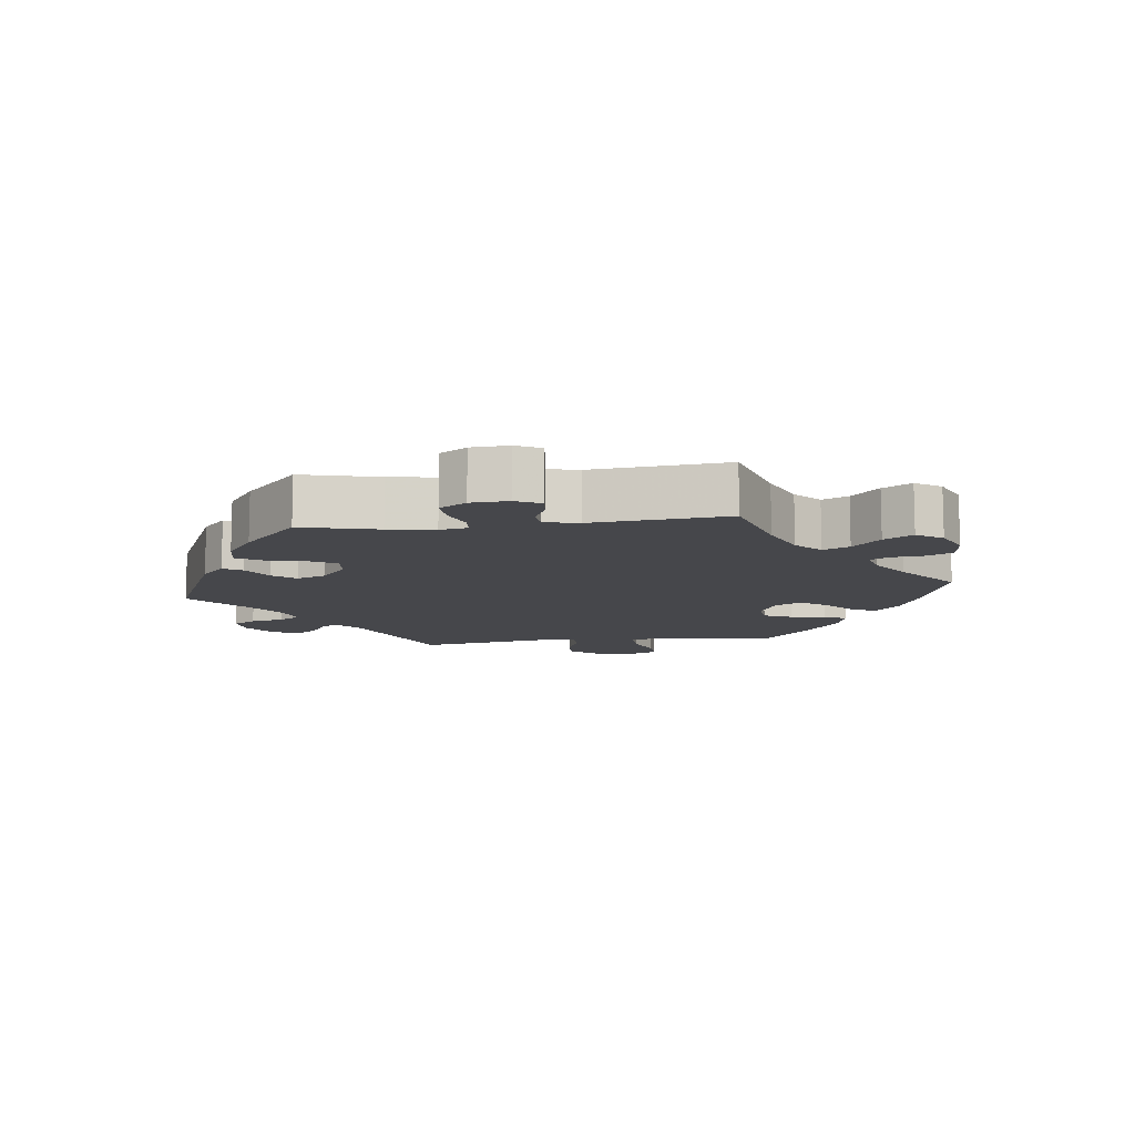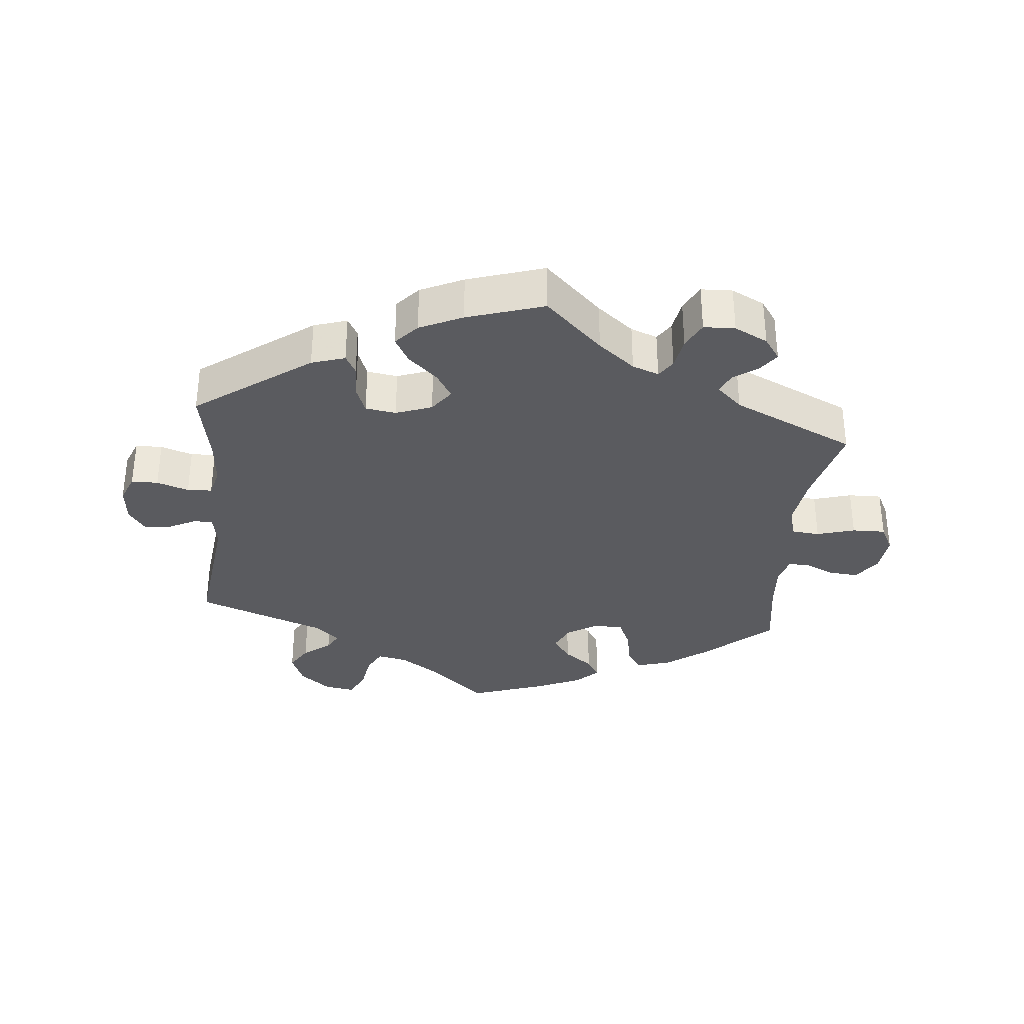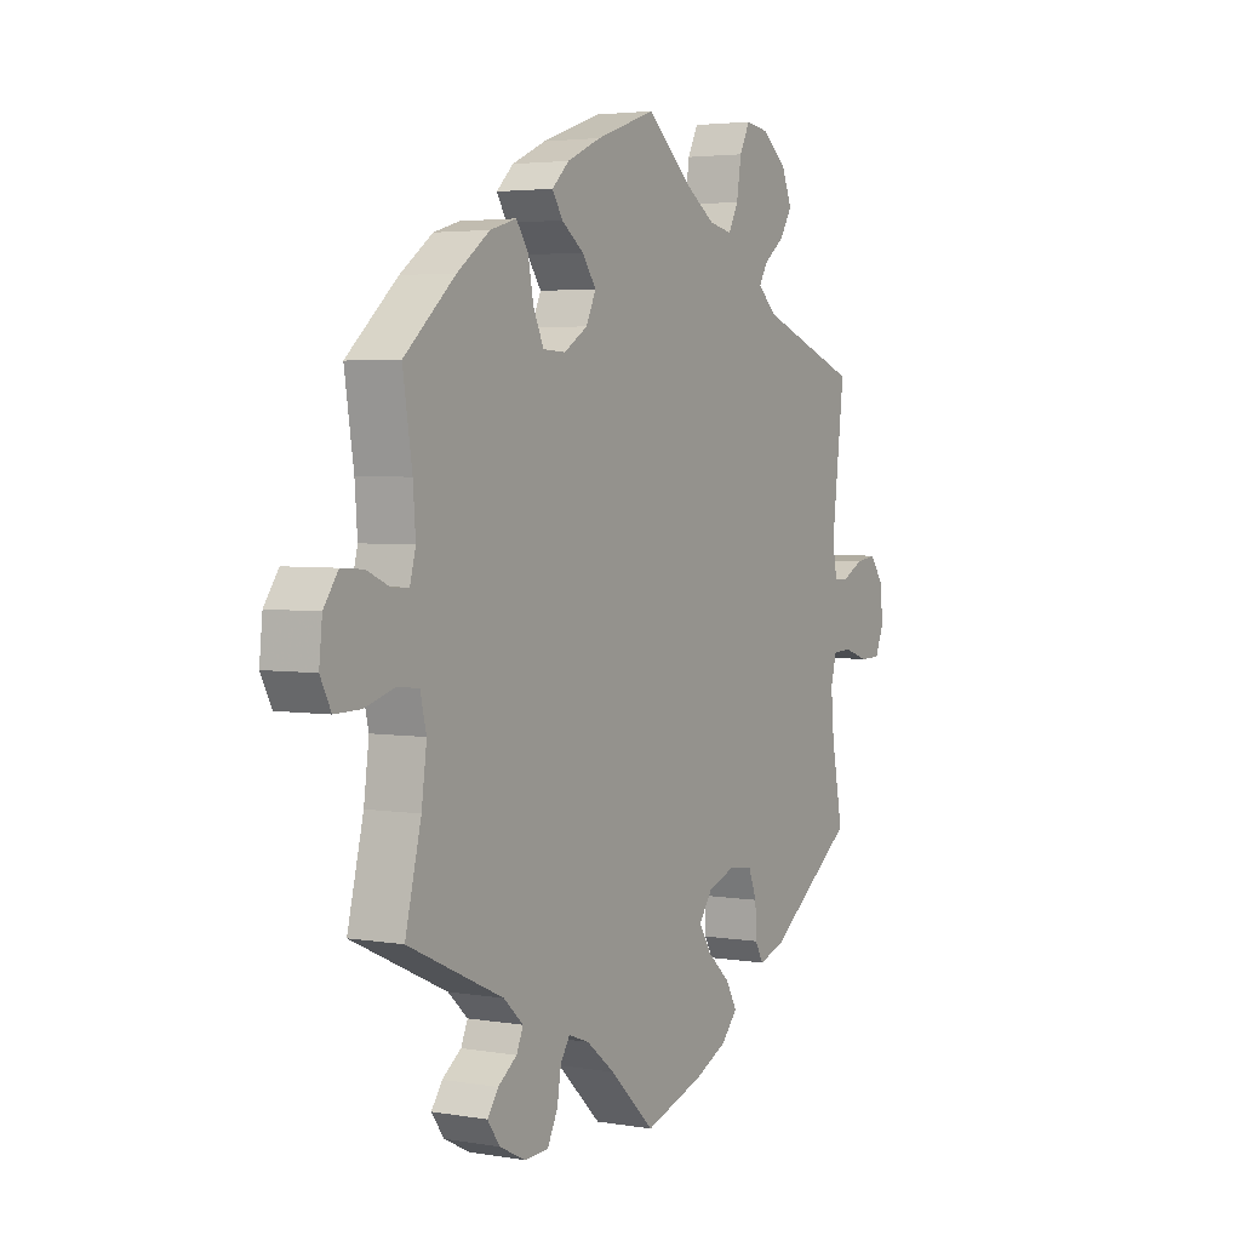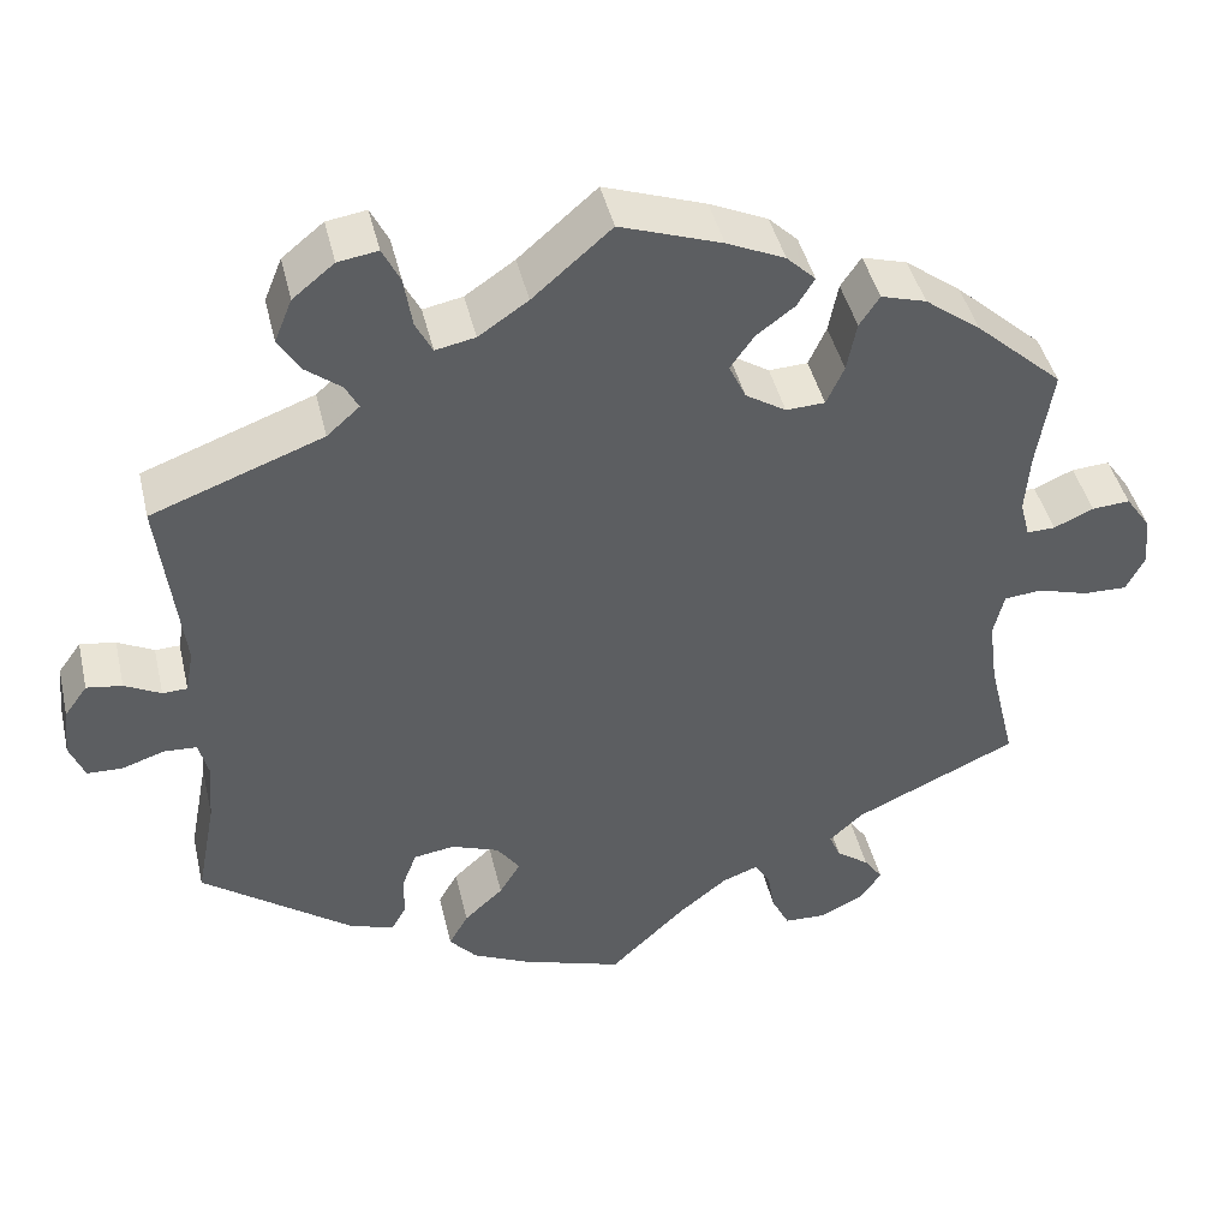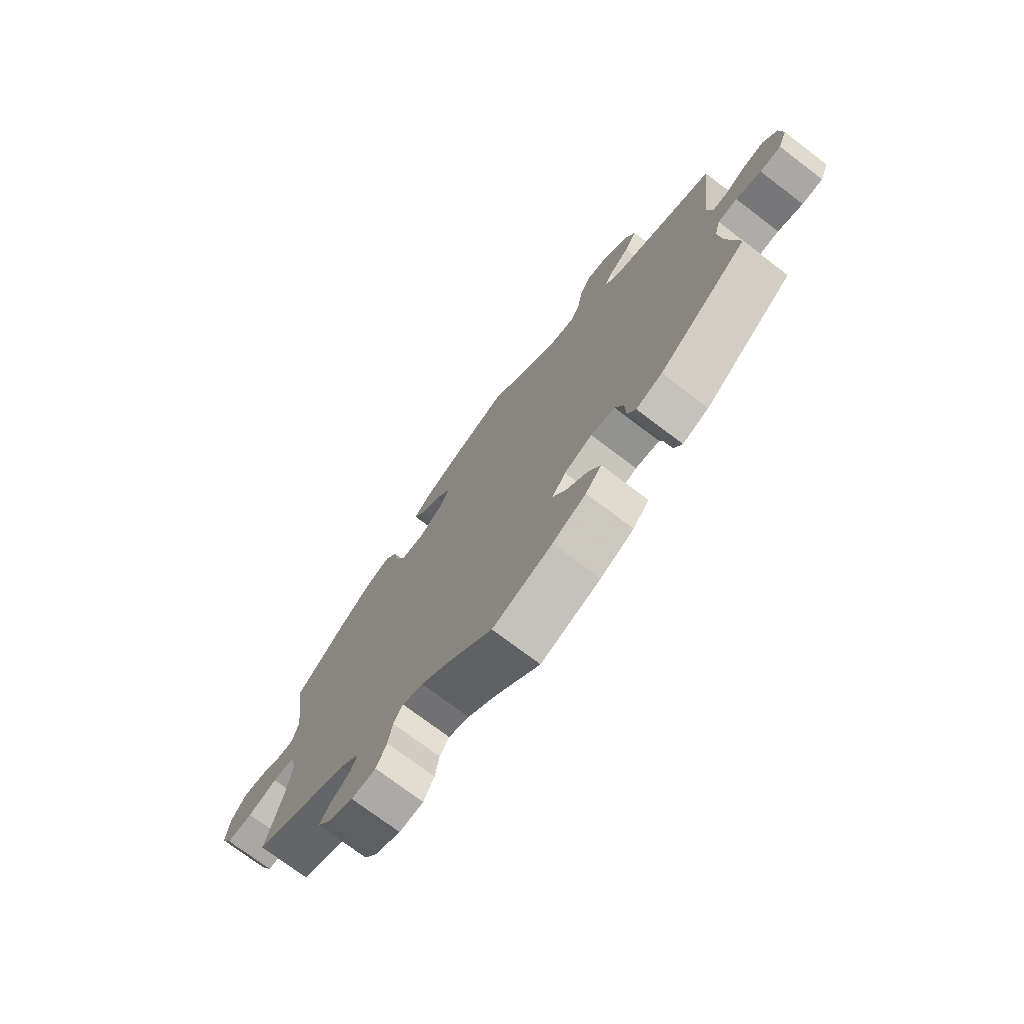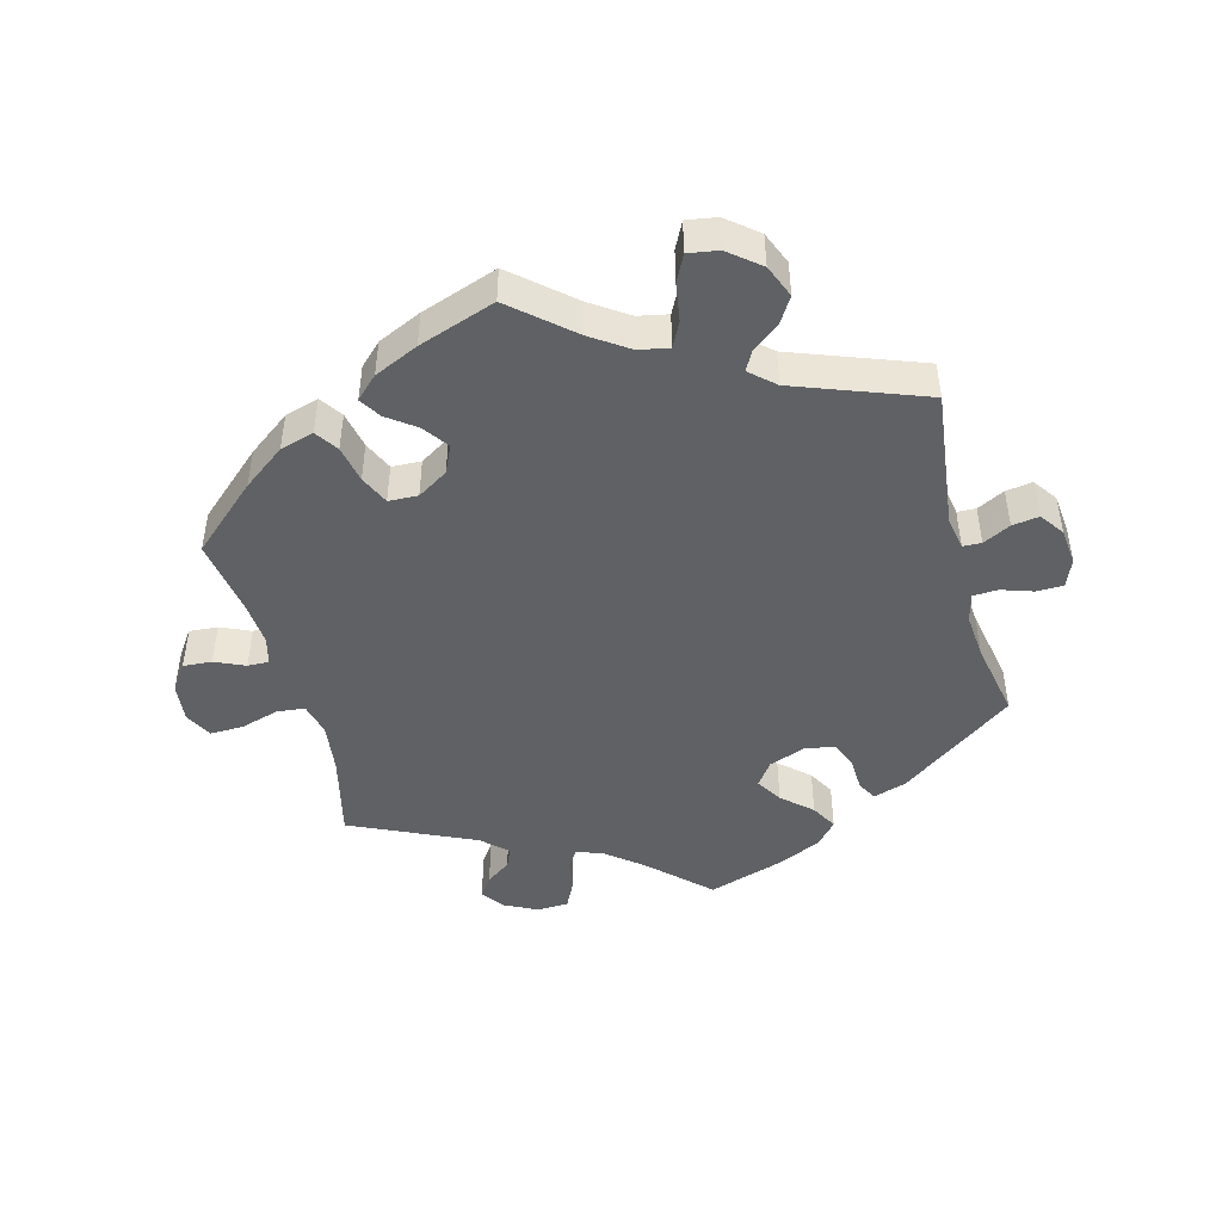
<metadata>
{"format":"obj","ext":"obj","renderer":"f3d","projection":"perspective","resolution":1024,"background":"white","views":[{"elev":-10.8,"azim":-143.1,"up":"+Y"},{"elev":-33.4,"azim":174.3,"up":"+Y"},{"elev":3.6,"azim":-60.2,"up":"+Z"},{"elev":43.7,"azim":166.9,"up":"+Z"},{"elev":-74.0,"azim":52.8,"up":"+Z"},{"elev":-46.4,"azim":14.9,"up":"+Y"}]}
</metadata>
<code>
v 0.089 0.07 0.501
v 0.145 0.07 0.463
v 0.19 0.07 0.454
v 0.209 0.07 0.491
v 0.218 0.07 0.548
v 0.238 0.07 0.588
v 0.283 0.07 0.581
v 0.33 0.07 0.543
v 0.35 0.07 0.494
v 0.326 0.07 0.455
v 0.285 0.07 0.423
v 0.27 0.07 0.395
v 0.307 0.07 0.362
v 0.501 0.07 0.29
v 0.476 0.07 0.081
v 0.485 0.07 0.032
v 0.513 0.07 0.031
v 0.554 0.07 0.052
v 0.594 0.07 0.058
v 0.62 0.07 0.022
v 0.626 0.07 -0.033
v 0.609 0.07 -0.075
v 0.569 0.07 -0.076
v 0.521 0.07 -0.06
v 0.484 0.07 -0.062
v 0.473 0.07 -0.105
v 0.479 0.07 -0.174
v 0.501 0.07 -0.289
v 0.33 0.07 -0.414
v 0.28 0.07 -0.43
v 0.264 0.07 -0.401
v 0.262 0.07 -0.35
v 0.246 0.07 -0.309
v 0.2 0.07 -0.302
v 0.146 0.07 -0.322
v 0.12 0.07 -0.358
v 0.144 0.07 -0.397
v 0.188 0.07 -0.437
v 0.21 0.07 -0.476
v 0.179 0.07 -0.511
v 0.115 0.07 -0.541
v 0 0.07 -0.578
v -0.086 0.07 -0.496
v -0.141 0.07 -0.452
v -0.181 0.07 -0.437
v -0.199 0.07 -0.465
v -0.207 0.07 -0.513
v -0.227 0.07 -0.553
v -0.274 0.07 -0.555
v -0.324 0.07 -0.53
v -0.348 0.07 -0.496
v -0.327 0.07 -0.466
v -0.29 0.07 -0.439
v -0.277 0.07 -0.409
v -0.315 0.07 -0.374
v -0.5 0.07 -0.289
v -0.469 0.07 -0.162
v -0.459 0.07 -0.086
v -0.471 0.07 -0.036
v -0.514 0.07 -0.032
v -0.571 0.07 -0.049
v -0.621 0.07 -0.05
v -0.642 0.07 -0.009
v -0.636 0.07 0.049
v -0.608 0.07 0.089
v -0.565 0.07 0.086
v -0.52 0.07 0.066
v -0.488 0.07 0.065
v -0.477 0.07 0.107
v -0.482 0.07 0.174
v -0.5 0.07 0.289
v -0.401 0.07 0.378
v -0.338 0.07 0.425
v -0.287 0.07 0.44
v -0.264 0.07 0.406
v -0.253 0.07 0.35
v -0.233 0.07 0.306
v -0.189 0.07 0.304
v -0.143 0.07 0.333
v -0.124 0.07 0.374
v -0.151 0.07 0.412
v -0.194 0.07 0.444
v -0.214 0.07 0.476
v -0.181 0.07 0.508
v -0.115 0.07 0.538
v 0 0.07 0.578
v 0.089 0 0.501
v 0.145 0 0.463
v 0.19 0 0.454
v 0.209 0 0.491
v 0.218 0 0.548
v 0.238 0 0.588
v 0.283 0 0.581
v 0.33 0 0.543
v 0.35 0 0.494
v 0.326 0 0.455
v 0.285 0 0.423
v 0.27 0 0.395
v 0.307 0 0.362
v 0.501 0 0.29
v 0.476 0 0.081
v 0.485 0 0.032
v 0.513 0 0.031
v 0.554 0 0.052
v 0.594 0 0.058
v 0.62 0 0.022
v 0.626 0 -0.033
v 0.609 0 -0.075
v 0.569 0 -0.076
v 0.521 0 -0.06
v 0.484 0 -0.062
v 0.473 0 -0.105
v 0.479 0 -0.174
v 0.501 0 -0.289
v 0.33 0 -0.414
v 0.28 0 -0.43
v 0.264 0 -0.401
v 0.262 0 -0.35
v 0.246 0 -0.309
v 0.2 0 -0.302
v 0.146 0 -0.322
v 0.12 0 -0.358
v 0.144 0 -0.397
v 0.188 0 -0.437
v 0.21 0 -0.476
v 0.179 0 -0.511
v 0.115 0 -0.541
v 0 0 -0.578
v -0.086 0 -0.496
v -0.141 0 -0.452
v -0.181 0 -0.437
v -0.199 0 -0.465
v -0.207 0 -0.513
v -0.227 0 -0.553
v -0.274 0 -0.555
v -0.324 0 -0.53
v -0.348 0 -0.496
v -0.327 0 -0.466
v -0.29 0 -0.439
v -0.277 0 -0.409
v -0.315 0 -0.374
v -0.5 0 -0.289
v -0.469 0 -0.162
v -0.459 0 -0.086
v -0.471 0 -0.036
v -0.514 0 -0.032
v -0.571 0 -0.049
v -0.621 0 -0.05
v -0.642 0 -0.009
v -0.636 0 0.049
v -0.608 0 0.089
v -0.565 0 0.086
v -0.52 0 0.066
v -0.488 0 0.065
v -0.477 0 0.107
v -0.482 0 0.174
v -0.5 0 0.289
v -0.401 0 0.378
v -0.338 0 0.425
v -0.287 0 0.44
v -0.264 0 0.406
v -0.253 0 0.35
v -0.233 0 0.306
v -0.189 0 0.304
v -0.143 0 0.333
v -0.124 0 0.374
v -0.151 0 0.412
v -0.194 0 0.444
v -0.214 0 0.476
v -0.181 0 0.508
v -0.115 0 0.538
v 0 0 0.578
f 85 86 1
f 84 85 1 2
f 81 82 83 84
f 80 81 84 2
f 79 80 2 3
f 78 79 3
f 73 74 75 76
f 73 76 77
f 70 71 72 73
f 69 70 73 77
f 68 69 77 78
f 64 65 66 67
f 64 67 68
f 63 64 68
f 60 61 62 63
f 59 60 63 68
f 58 59 68 78
f 55 56 57
f 54 55 57 58
f 50 51 52 53
f 50 53 54
f 49 50 54
f 46 47 48 49
f 45 46 49 54
f 40 41 42 43
f 40 43 44
f 37 38 39 40
f 36 37 40 44
f 35 36 44 45
f 29 30 31 32
f 27 28 29 32
f 26 27 32 33
f 25 26 33 34
f 21 22 23 24
f 21 24 25
f 20 21 25
f 17 18 19 20
f 16 17 20 25
f 15 16 25 34
f 13 14 15 34
f 8 9 10 11
f 8 11 12
f 7 8 12
f 4 5 6 7
f 3 4 7 12
f 45 54 58 78
f 34 35 45 78
f 13 34 78
f 3 12 13 78
f 87 172 171
f 88 87 171 170
f 170 169 168 167
f 88 170 167 166
f 89 88 166 165
f 89 165 164
f 162 161 160 159
f 163 162 159
f 159 158 157 156
f 163 159 156 155
f 164 163 155 154
f 153 152 151 150
f 154 153 150
f 154 150 149
f 149 148 147 146
f 154 149 146 145
f 164 154 145 144
f 143 142 141
f 144 143 141 140
f 139 138 137 136
f 140 139 136
f 140 136 135
f 135 134 133 132
f 140 135 132 131
f 129 128 127 126
f 130 129 126
f 126 125 124 123
f 130 126 123 122
f 131 130 122 121
f 118 117 116 115
f 118 115 114 113
f 119 118 113 112
f 120 119 112 111
f 110 109 108 107
f 111 110 107
f 111 107 106
f 106 105 104 103
f 111 106 103 102
f 120 111 102 101
f 120 101 100 99
f 97 96 95 94
f 98 97 94
f 98 94 93
f 93 92 91 90
f 98 93 90 89
f 164 144 140 131
f 164 131 121 120
f 164 120 99
f 164 99 98 89
f 1 87 88 2
f 2 88 89 3
f 3 89 90 4
f 4 90 91 5
f 5 91 92 6
f 6 92 93 7
f 7 93 94 8
f 8 94 95 9
f 9 95 96 10
f 10 96 97 11
f 11 97 98 12
f 12 98 99 13
f 13 99 100 14
f 14 100 101 15
f 15 101 102 16
f 16 102 103 17
f 17 103 104 18
f 18 104 105 19
f 19 105 106 20
f 20 106 107 21
f 21 107 108 22
f 22 108 109 23
f 23 109 110 24
f 24 110 111 25
f 25 111 112 26
f 26 112 113 27
f 27 113 114 28
f 28 114 115 29
f 29 115 116 30
f 30 116 117 31
f 31 117 118 32
f 32 118 119 33
f 33 119 120 34
f 34 120 121 35
f 35 121 122 36
f 36 122 123 37
f 37 123 124 38
f 38 124 125 39
f 39 125 126 40
f 40 126 127 41
f 41 127 128 42
f 42 128 129 43
f 43 129 130 44
f 44 130 131 45
f 45 131 132 46
f 46 132 133 47
f 47 133 134 48
f 48 134 135 49
f 49 135 136 50
f 50 136 137 51
f 51 137 138 52
f 52 138 139 53
f 53 139 140 54
f 54 140 141 55
f 55 141 142 56
f 56 142 143 57
f 57 143 144 58
f 58 144 145 59
f 59 145 146 60
f 60 146 147 61
f 61 147 148 62
f 62 148 149 63
f 63 149 150 64
f 64 150 151 65
f 65 151 152 66
f 66 152 153 67
f 67 153 154 68
f 68 154 155 69
f 69 155 156 70
f 70 156 157 71
f 71 157 158 72
f 72 158 159 73
f 73 159 160 74
f 74 160 161 75
f 75 161 162 76
f 76 162 163 77
f 77 163 164 78
f 78 164 165 79
f 79 165 166 80
f 80 166 167 81
f 81 167 168 82
f 82 168 169 83
f 83 169 170 84
f 84 170 171 85
f 85 171 172 86
f 86 172 87 1

</code>
